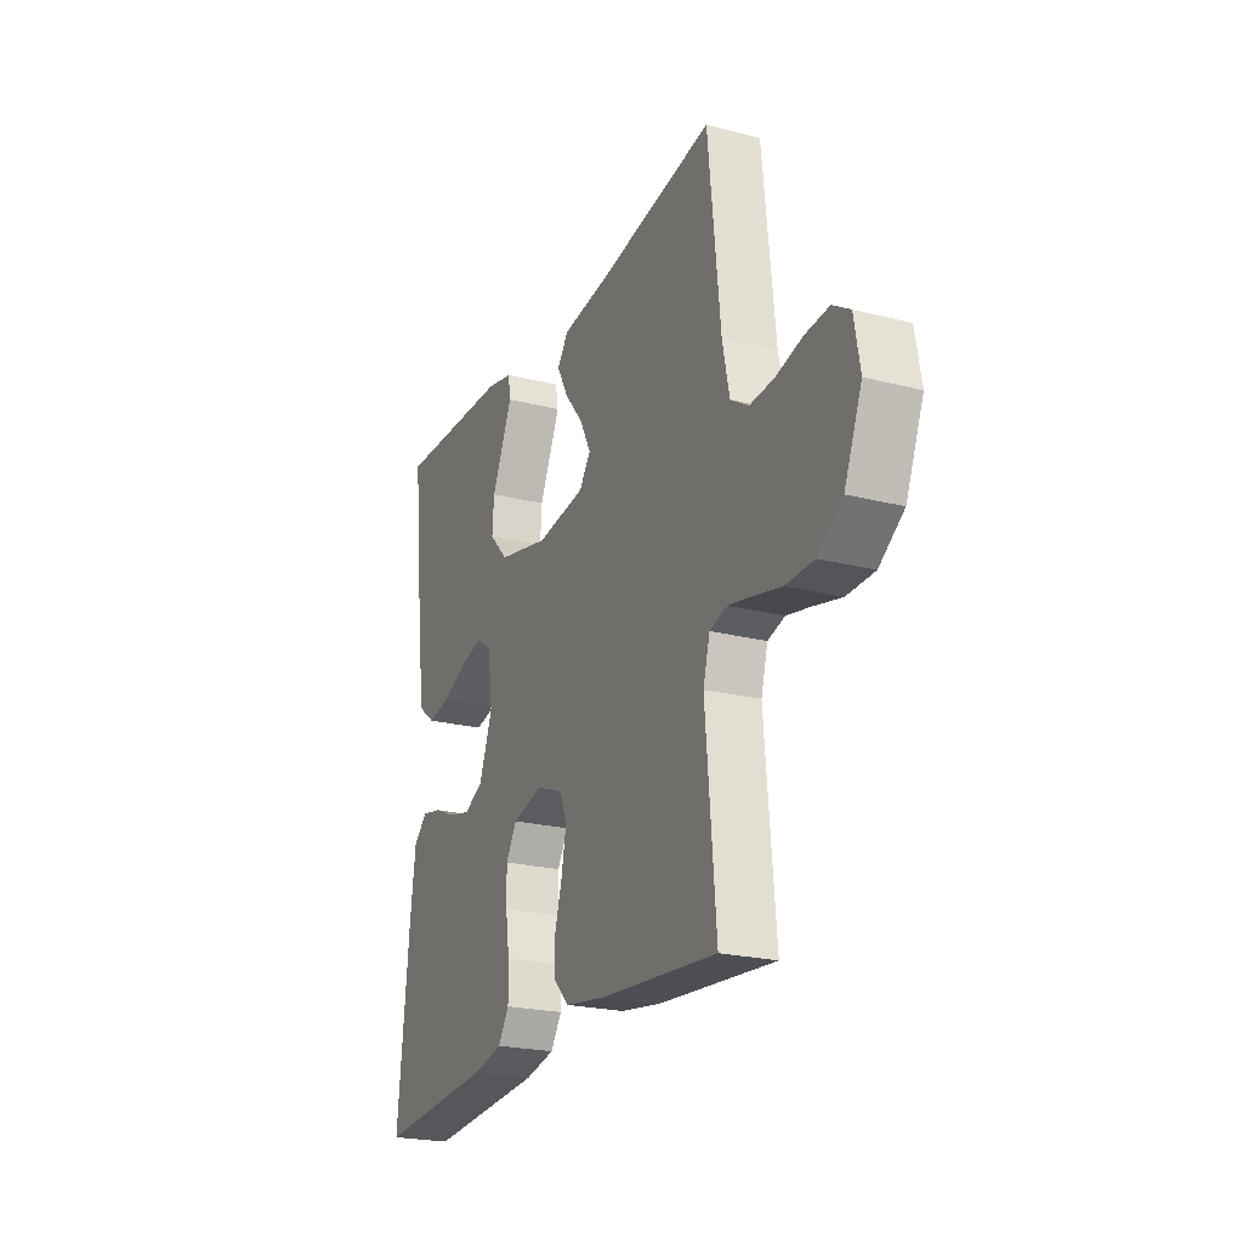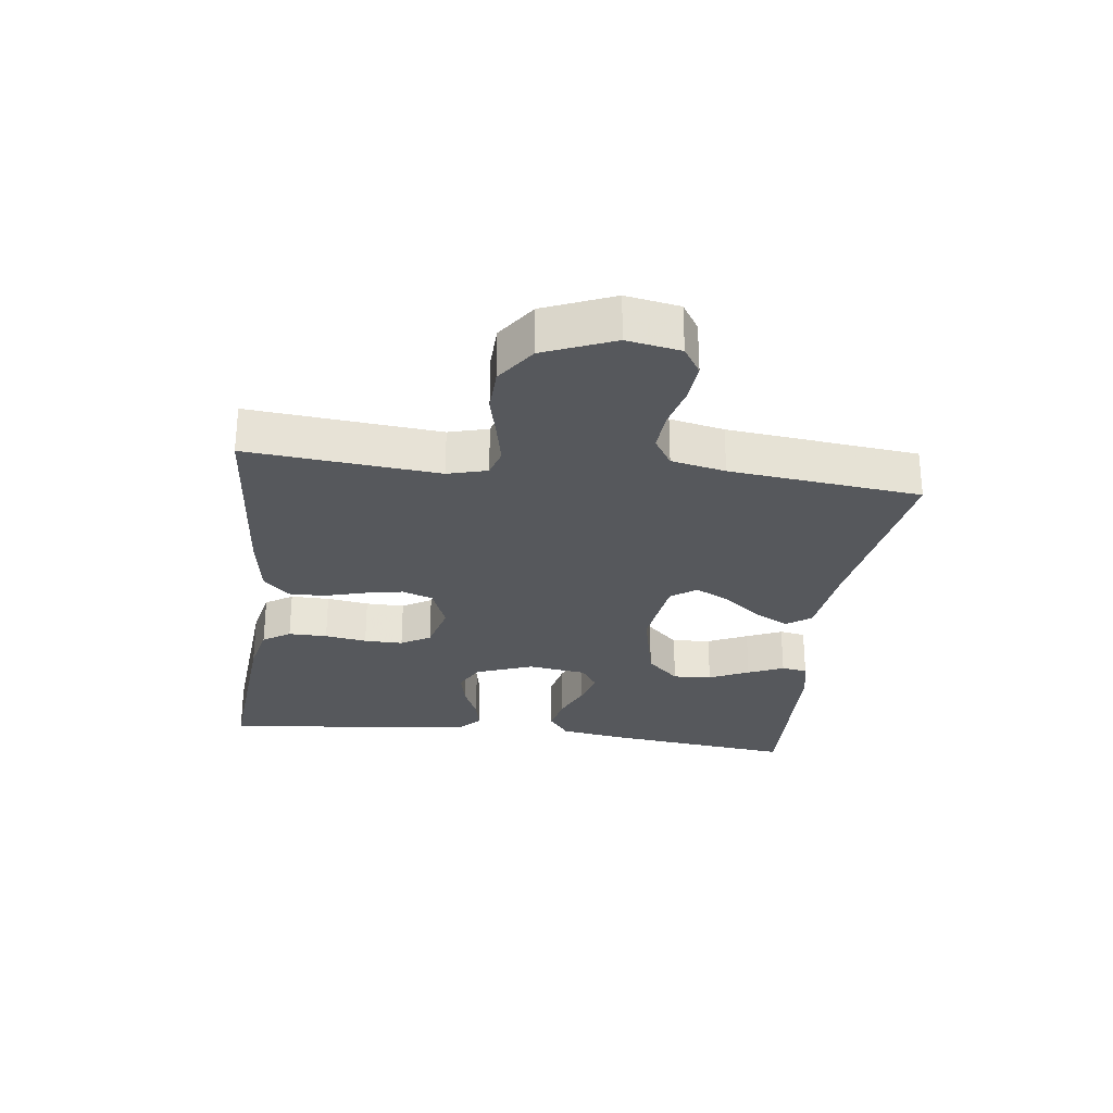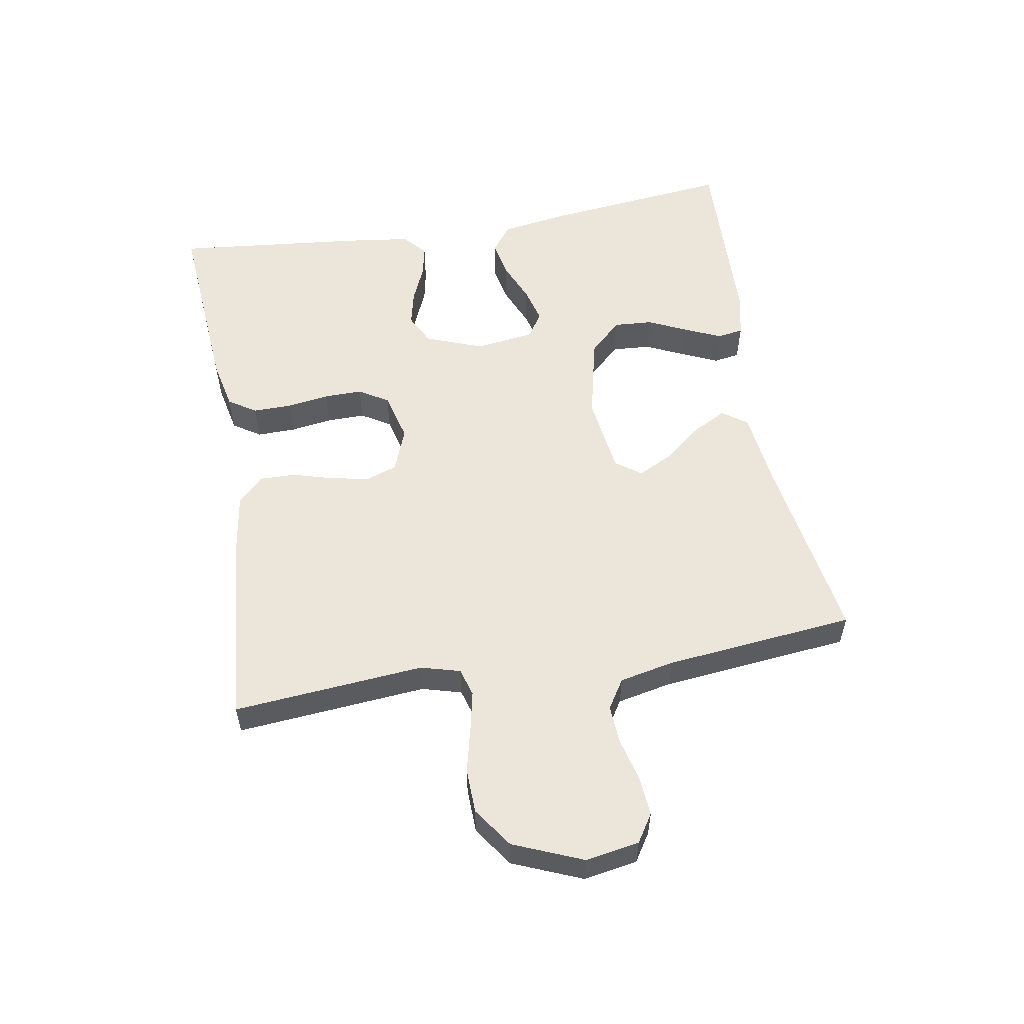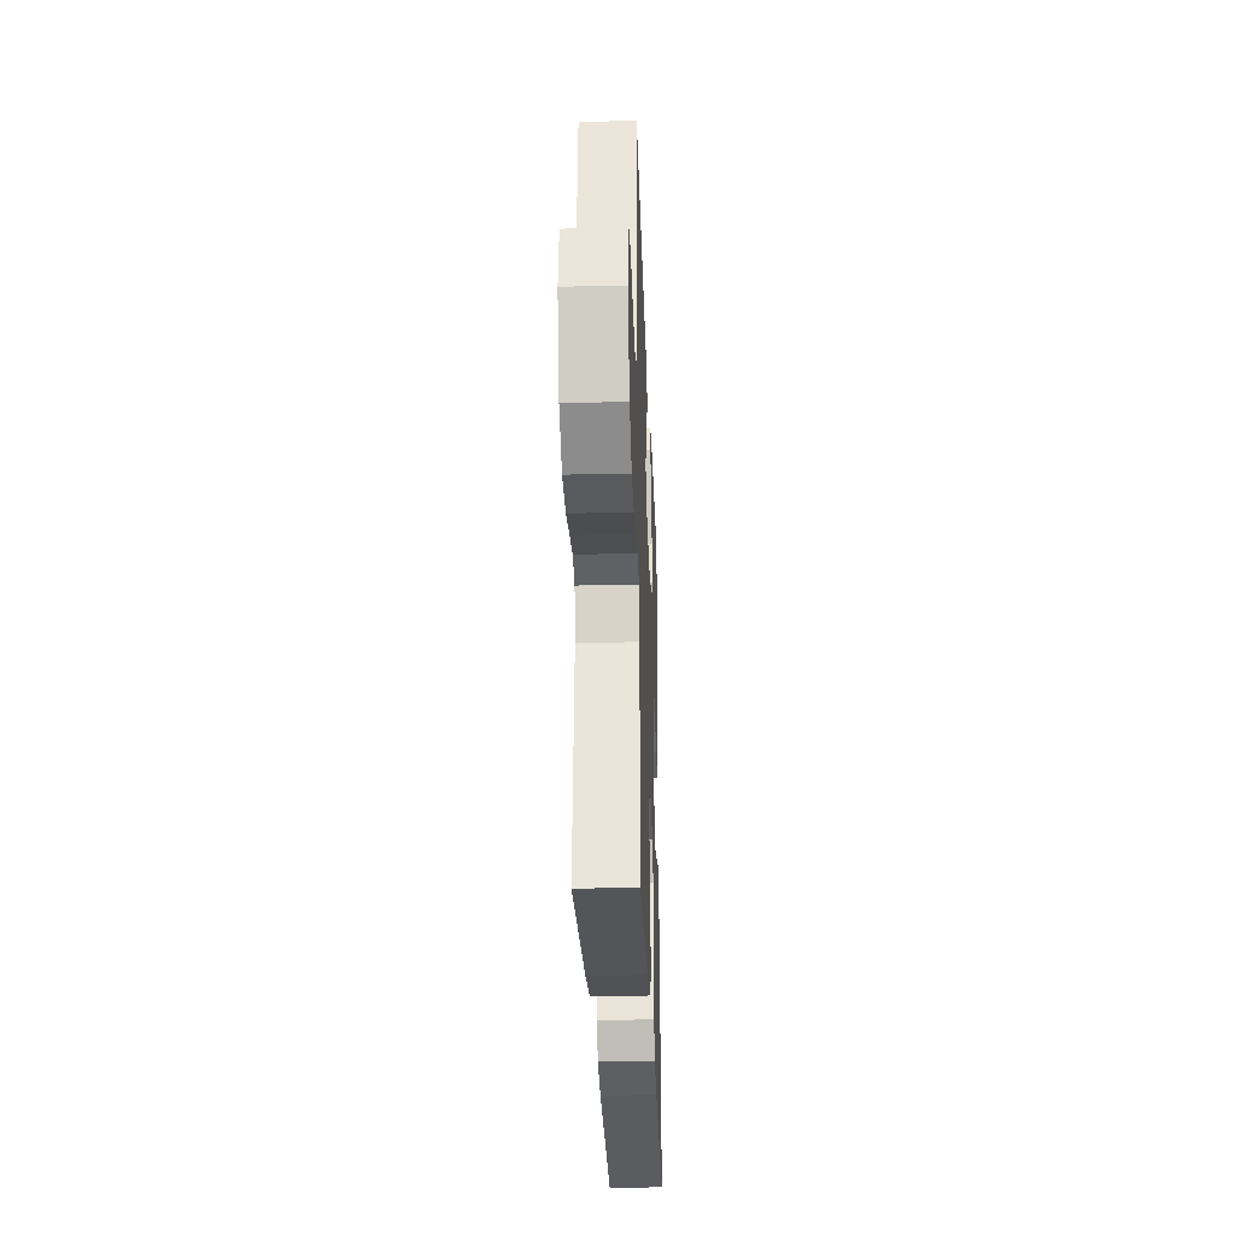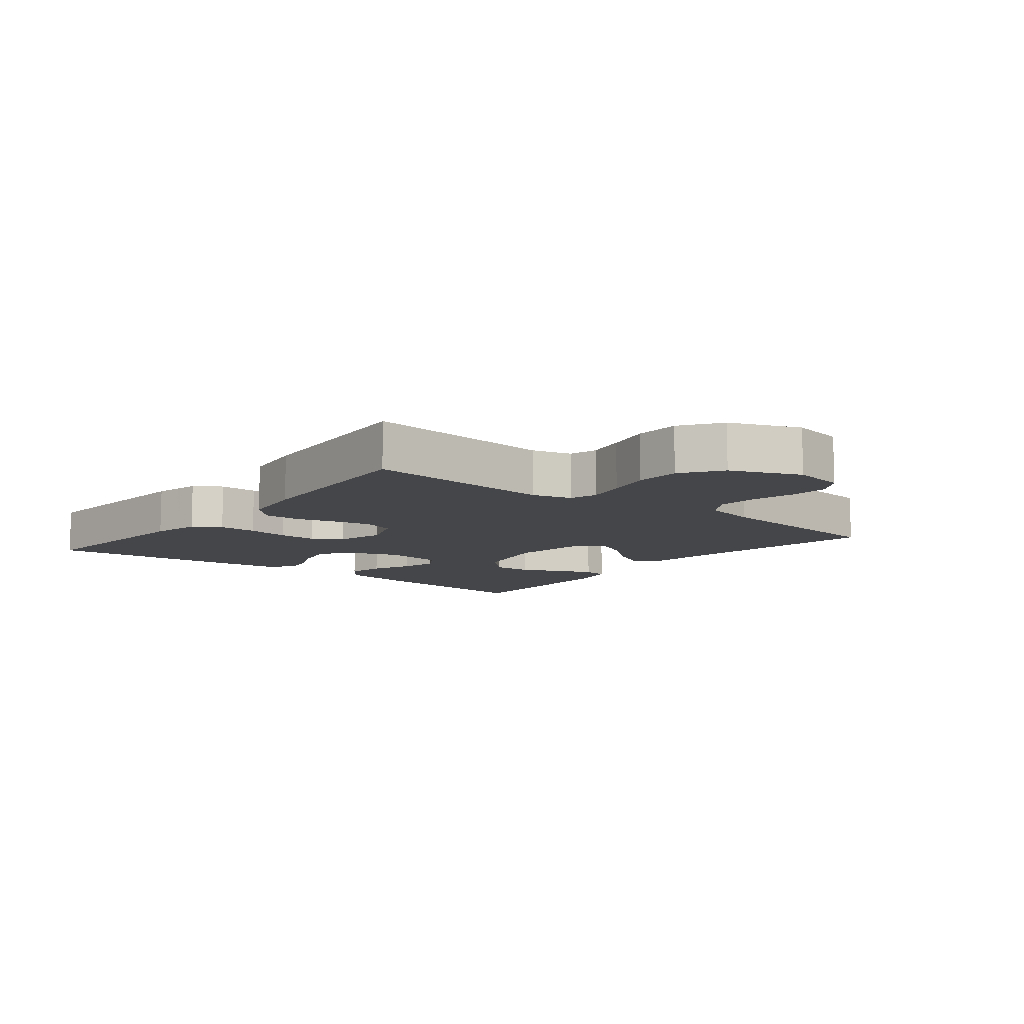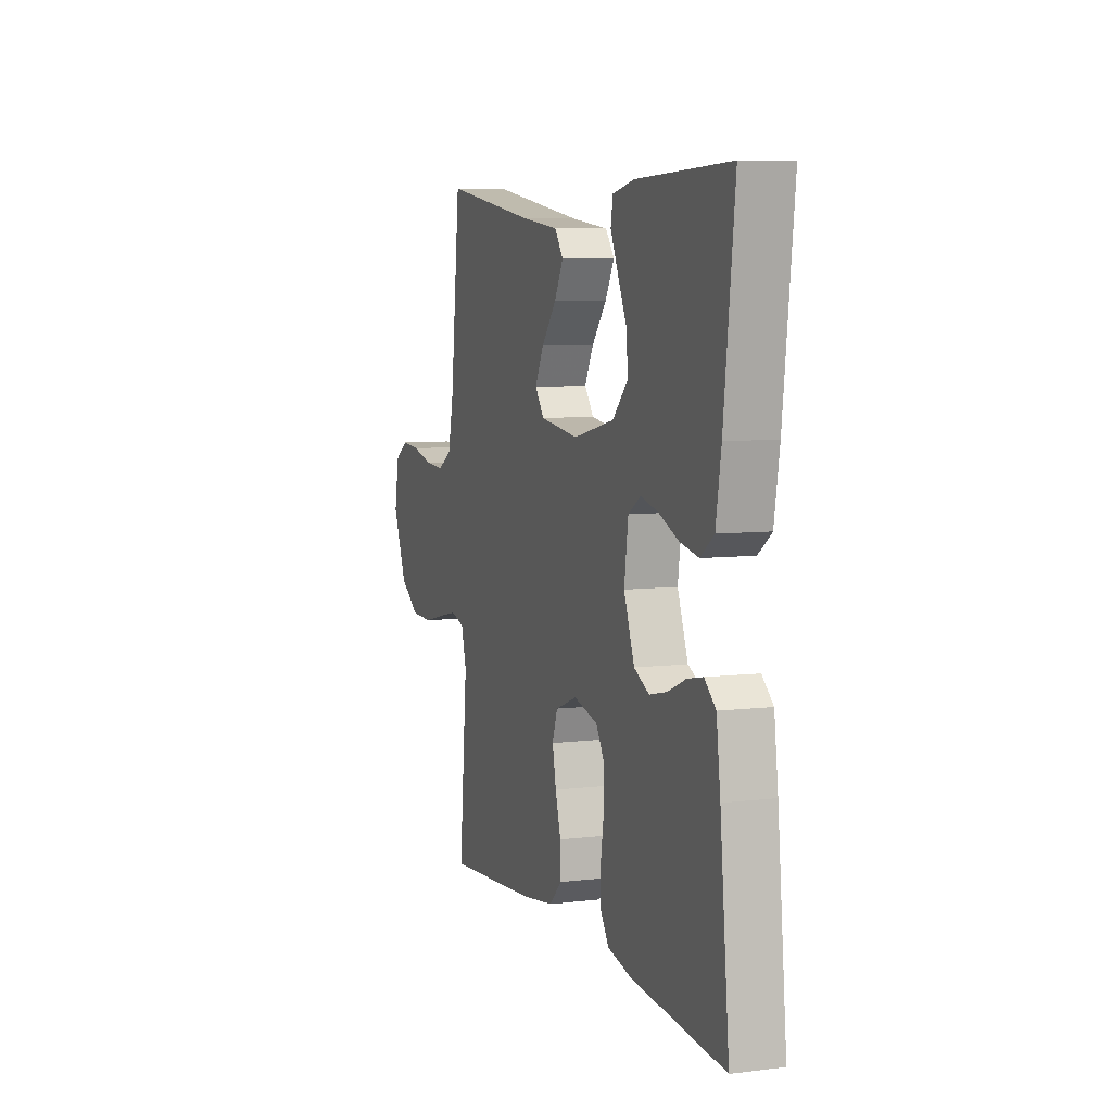
<metadata>
{"format":"obj","ext":"obj","renderer":"f3d","projection":"perspective","resolution":1024,"background":"white","views":[{"elev":-22.6,"azim":-113.7,"up":"+Z"},{"elev":-27.7,"azim":-97.3,"up":"+Y"},{"elev":55.3,"azim":-99.6,"up":"+Y"},{"elev":-29.4,"azim":-87.9,"up":"+Z"},{"elev":-9.7,"azim":-128.8,"up":"+Y"},{"elev":6.9,"azim":70.5,"up":"+Z"}]}
</metadata>
<code>
v -0.5 0.07 -0.5
v -0.473 0.07 -0.2
v -0.49 0.07 -0.138
v -0.534 0.07 -0.125
v -0.596 0.07 -0.138
v -0.667 0.07 -0.155
v -0.738 0.07 -0.153
v -0.801 0.07 -0.109
v -0.846 0.07 0
v -0.831 0.07 0.084
v -0.787 0.07 0.112
v -0.726 0.07 0.107
v -0.658 0.07 0.09
v -0.596 0.07 0.086
v -0.55 0.07 0.115
v -0.532 0.07 0.2
v -0.5 0.07 0.5
v -0.2 0.07 0.452
v -0.077 0.07 0.437
v -0.049 0.07 0.398
v -0.078 0.07 0.344
v -0.126 0.07 0.285
v -0.154 0.07 0.23
v -0.125 0.07 0.19
v 0 0.07 0.173
v 0.133 0.07 0.203
v 0.182 0.07 0.254
v 0.178 0.07 0.315
v 0.149 0.07 0.378
v 0.124 0.07 0.434
v 0.131 0.07 0.475
v 0.2 0.07 0.49
v 0.5 0.07 0.5
v 0.466 0.07 0.2
v 0.449 0.07 0.097
v 0.406 0.07 0.065
v 0.347 0.07 0.077
v 0.283 0.07 0.104
v 0.226 0.07 0.119
v 0.186 0.07 0.093
v 0.173 0.07 0
v 0.207 0.07 -0.09
v 0.256 0.07 -0.115
v 0.313 0.07 -0.102
v 0.371 0.07 -0.077
v 0.421 0.07 -0.067
v 0.457 0.07 -0.099
v 0.47 0.07 -0.2
v 0.5 0.07 -0.5
v 0.2 0.07 -0.476
v 0.122 0.07 -0.459
v 0.094 0.07 -0.416
v 0.095 0.07 -0.355
v 0.105 0.07 -0.289
v 0.106 0.07 -0.228
v 0.078 0.07 -0.182
v 0 0.07 -0.162
v -0.07 0.07 -0.189
v -0.087 0.07 -0.238
v -0.075 0.07 -0.299
v -0.057 0.07 -0.362
v -0.056 0.07 -0.419
v -0.096 0.07 -0.459
v -0.2 0.07 -0.475
v -0.5 0 -0.5
v -0.473 0 -0.2
v -0.49 0 -0.138
v -0.534 0 -0.125
v -0.596 0 -0.138
v -0.667 0 -0.155
v -0.738 0 -0.153
v -0.801 0 -0.109
v -0.846 0 0
v -0.831 0 0.084
v -0.787 0 0.112
v -0.726 0 0.107
v -0.658 0 0.09
v -0.596 0 0.086
v -0.55 0 0.115
v -0.532 0 0.2
v -0.5 0 0.5
v -0.2 0 0.452
v -0.077 0 0.437
v -0.049 0 0.398
v -0.078 0 0.344
v -0.126 0 0.285
v -0.154 0 0.23
v -0.125 0 0.19
v 0 0 0.173
v 0.133 0 0.203
v 0.182 0 0.254
v 0.178 0 0.315
v 0.149 0 0.378
v 0.124 0 0.434
v 0.131 0 0.475
v 0.2 0 0.49
v 0.5 0 0.5
v 0.466 0 0.2
v 0.449 0 0.097
v 0.406 0 0.065
v 0.347 0 0.077
v 0.283 0 0.104
v 0.226 0 0.119
v 0.186 0 0.093
v 0.173 0 0
v 0.207 0 -0.09
v 0.256 0 -0.115
v 0.313 0 -0.102
v 0.371 0 -0.077
v 0.421 0 -0.067
v 0.457 0 -0.099
v 0.47 0 -0.2
v 0.5 0 -0.5
v 0.2 0 -0.476
v 0.122 0 -0.459
v 0.094 0 -0.416
v 0.095 0 -0.355
v 0.105 0 -0.289
v 0.106 0 -0.228
v 0.078 0 -0.182
v 0 0 -0.162
v -0.07 0 -0.189
v -0.087 0 -0.238
v -0.075 0 -0.299
v -0.057 0 -0.362
v -0.056 0 -0.419
v -0.096 0 -0.459
v -0.2 0 -0.475
f 63 64 1 2
f 60 61 62 63
f 59 60 63 2
f 58 59 2 3
f 57 58 3 4
f 51 52 53 54
f 51 54 55
f 50 51 55
f 49 50 55
f 48 49 55 56
f 44 45 46 47
f 43 44 47 48
f 35 36 37 38
f 35 38 39
f 34 35 39
f 33 34 39
f 32 33 39 40
f 28 29 30 31
f 28 31 32
f 27 28 32
f 19 20 21 22
f 18 19 22 23
f 16 17 18 23
f 15 16 23 24
f 10 11 12 13
f 10 13 14
f 9 10 14
f 8 9 14
f 5 6 7 8
f 4 5 8 14
f 57 4 14 15
f 43 48 56 57
f 42 43 57 15
f 27 32 40 41
f 26 27 41
f 25 26 41
f 25 41 42
f 15 24 25 42
f 66 65 128 127
f 127 126 125 124
f 66 127 124 123
f 67 66 123 122
f 68 67 122 121
f 118 117 116 115
f 119 118 115
f 119 115 114
f 119 114 113
f 120 119 113 112
f 111 110 109 108
f 112 111 108 107
f 102 101 100 99
f 103 102 99
f 103 99 98
f 103 98 97
f 104 103 97 96
f 95 94 93 92
f 96 95 92
f 96 92 91
f 86 85 84 83
f 87 86 83 82
f 87 82 81 80
f 88 87 80 79
f 77 76 75 74
f 78 77 74
f 78 74 73
f 78 73 72
f 72 71 70 69
f 78 72 69 68
f 79 78 68 121
f 121 120 112 107
f 79 121 107 106
f 105 104 96 91
f 105 91 90
f 105 90 89
f 106 105 89
f 106 89 88 79
f 1 65 66 2
f 2 66 67 3
f 3 67 68 4
f 4 68 69 5
f 5 69 70 6
f 6 70 71 7
f 7 71 72 8
f 8 72 73 9
f 9 73 74 10
f 10 74 75 11
f 11 75 76 12
f 12 76 77 13
f 13 77 78 14
f 14 78 79 15
f 15 79 80 16
f 16 80 81 17
f 17 81 82 18
f 18 82 83 19
f 19 83 84 20
f 20 84 85 21
f 21 85 86 22
f 22 86 87 23
f 23 87 88 24
f 24 88 89 25
f 25 89 90 26
f 26 90 91 27
f 27 91 92 28
f 28 92 93 29
f 29 93 94 30
f 30 94 95 31
f 31 95 96 32
f 32 96 97 33
f 33 97 98 34
f 34 98 99 35
f 35 99 100 36
f 36 100 101 37
f 37 101 102 38
f 38 102 103 39
f 39 103 104 40
f 40 104 105 41
f 41 105 106 42
f 42 106 107 43
f 43 107 108 44
f 44 108 109 45
f 45 109 110 46
f 46 110 111 47
f 47 111 112 48
f 48 112 113 49
f 49 113 114 50
f 50 114 115 51
f 51 115 116 52
f 52 116 117 53
f 53 117 118 54
f 54 118 119 55
f 55 119 120 56
f 56 120 121 57
f 57 121 122 58
f 58 122 123 59
f 59 123 124 60
f 60 124 125 61
f 61 125 126 62
f 62 126 127 63
f 63 127 128 64
f 64 128 65 1

</code>
